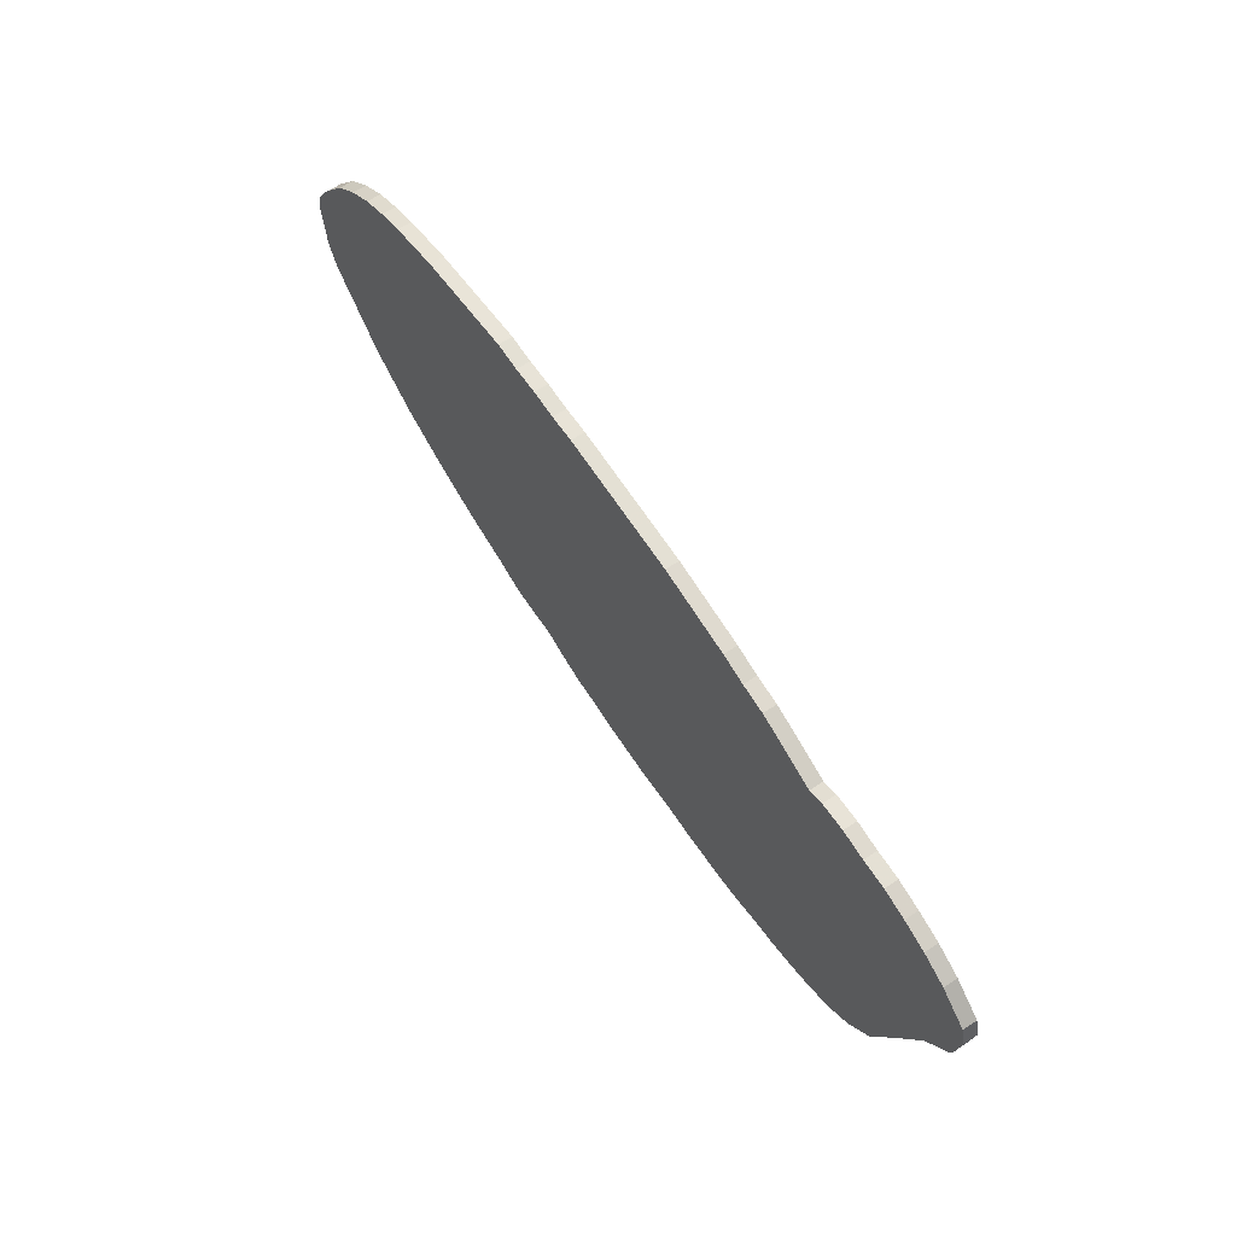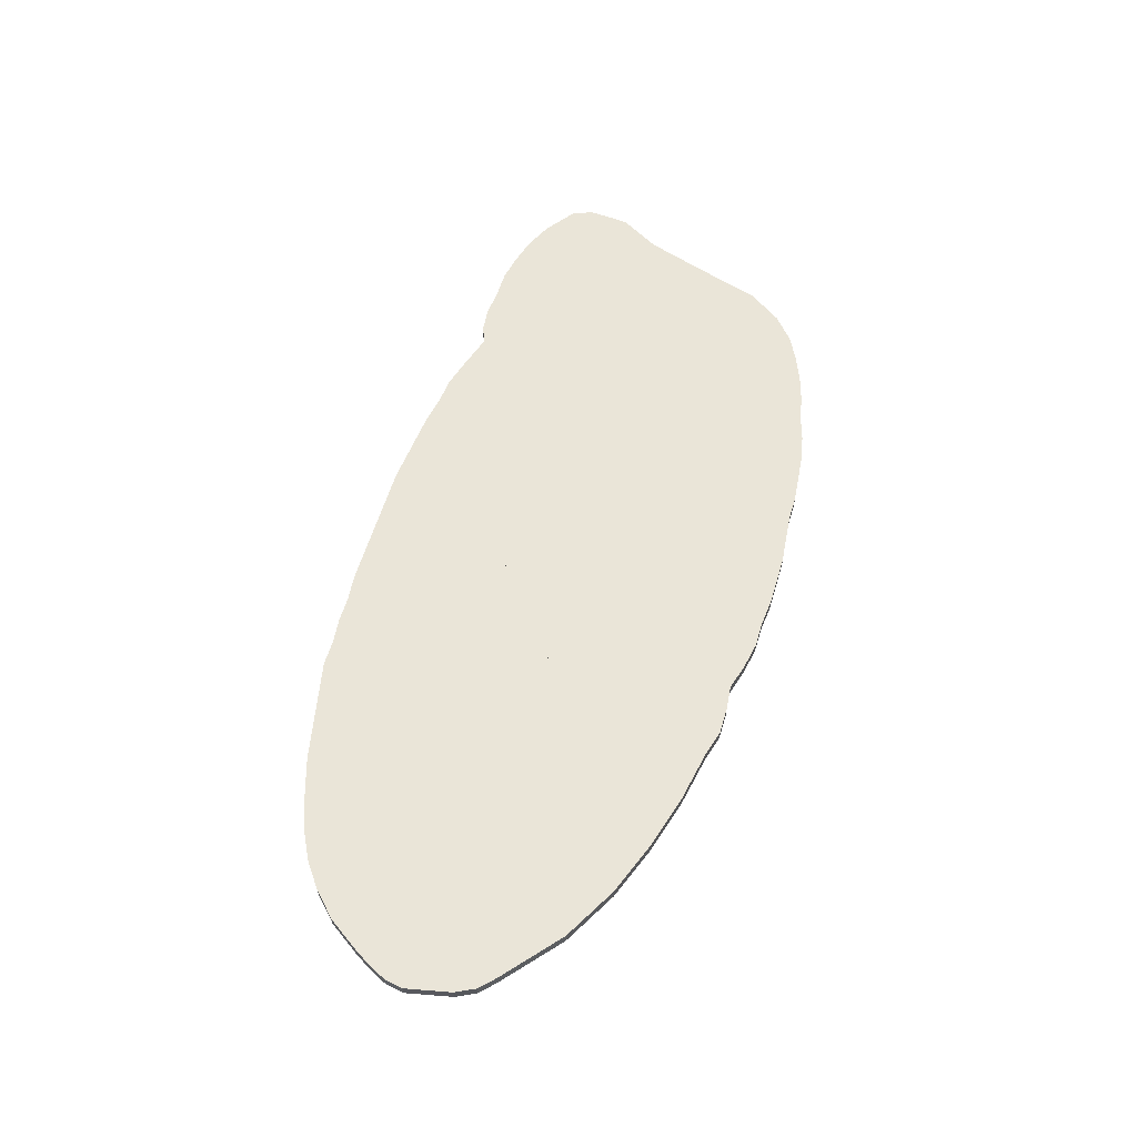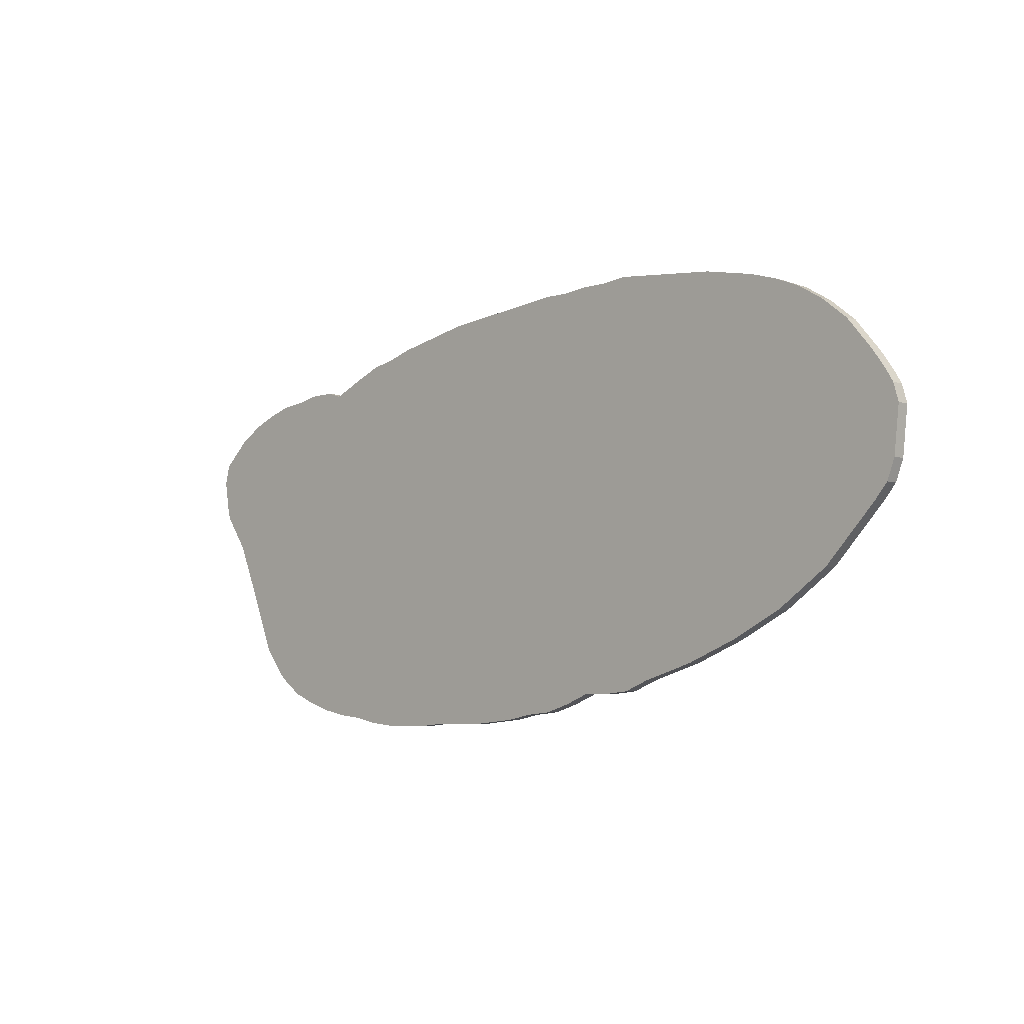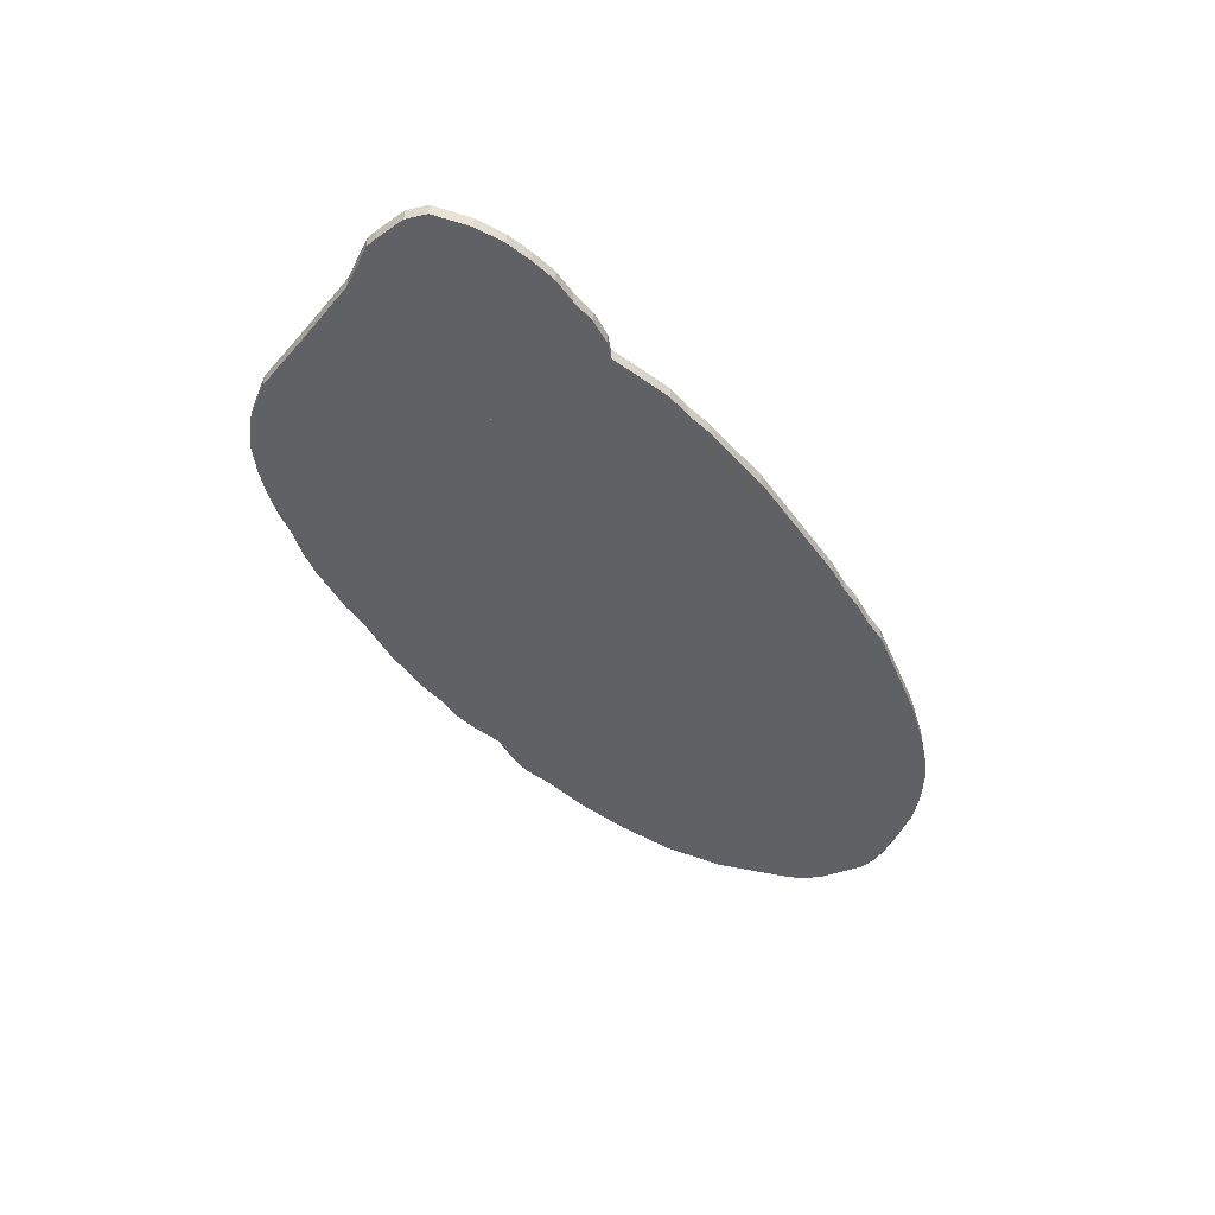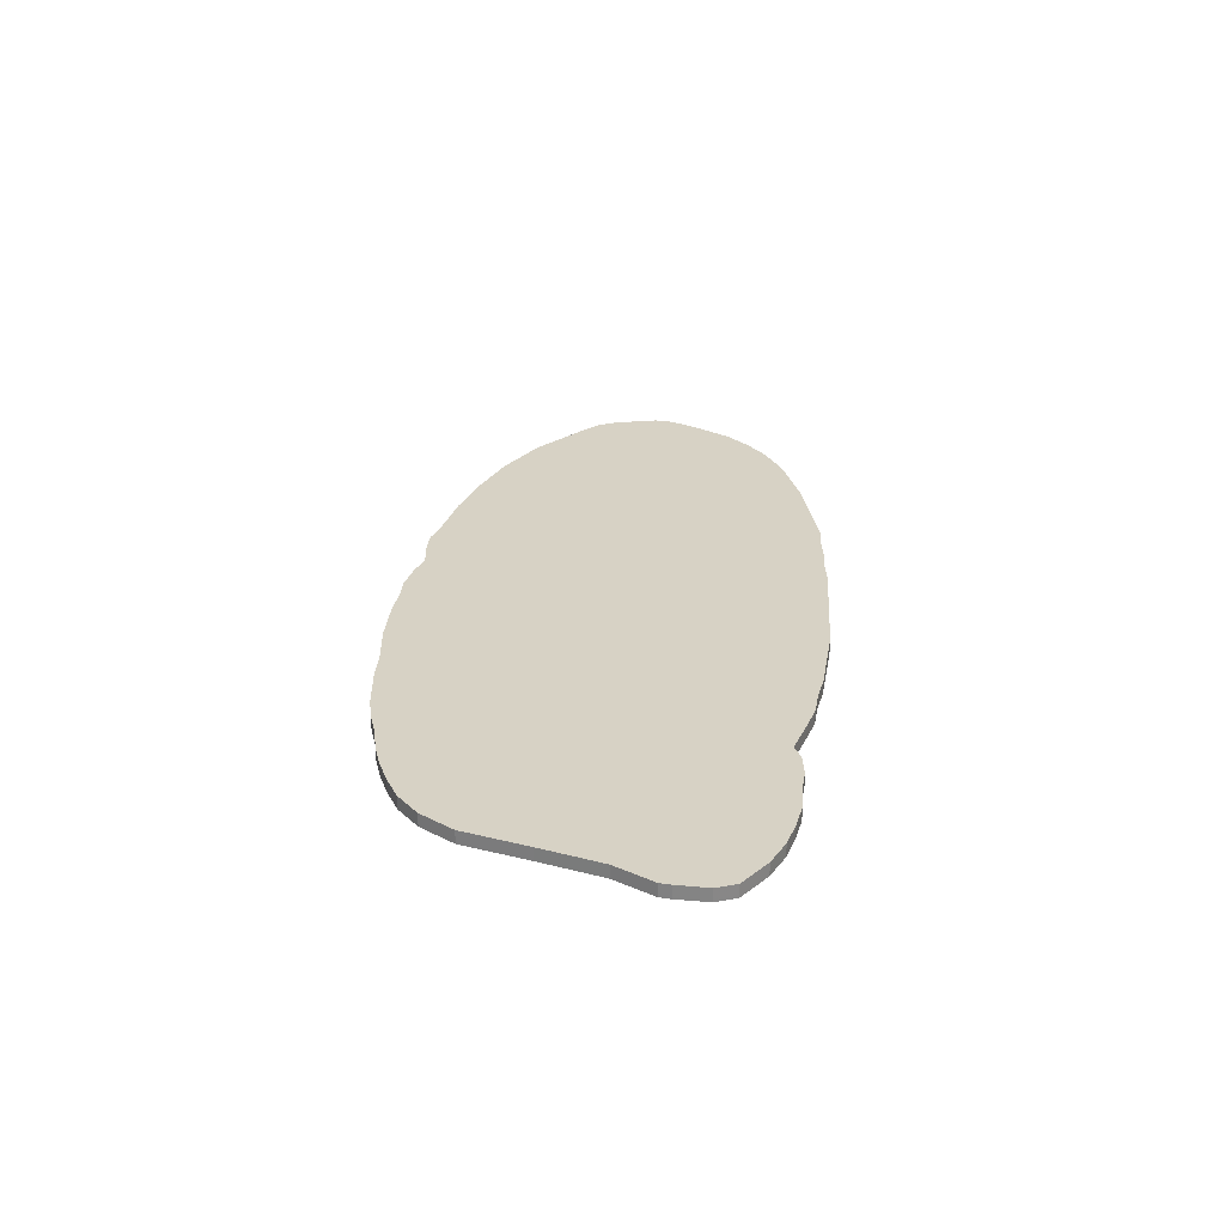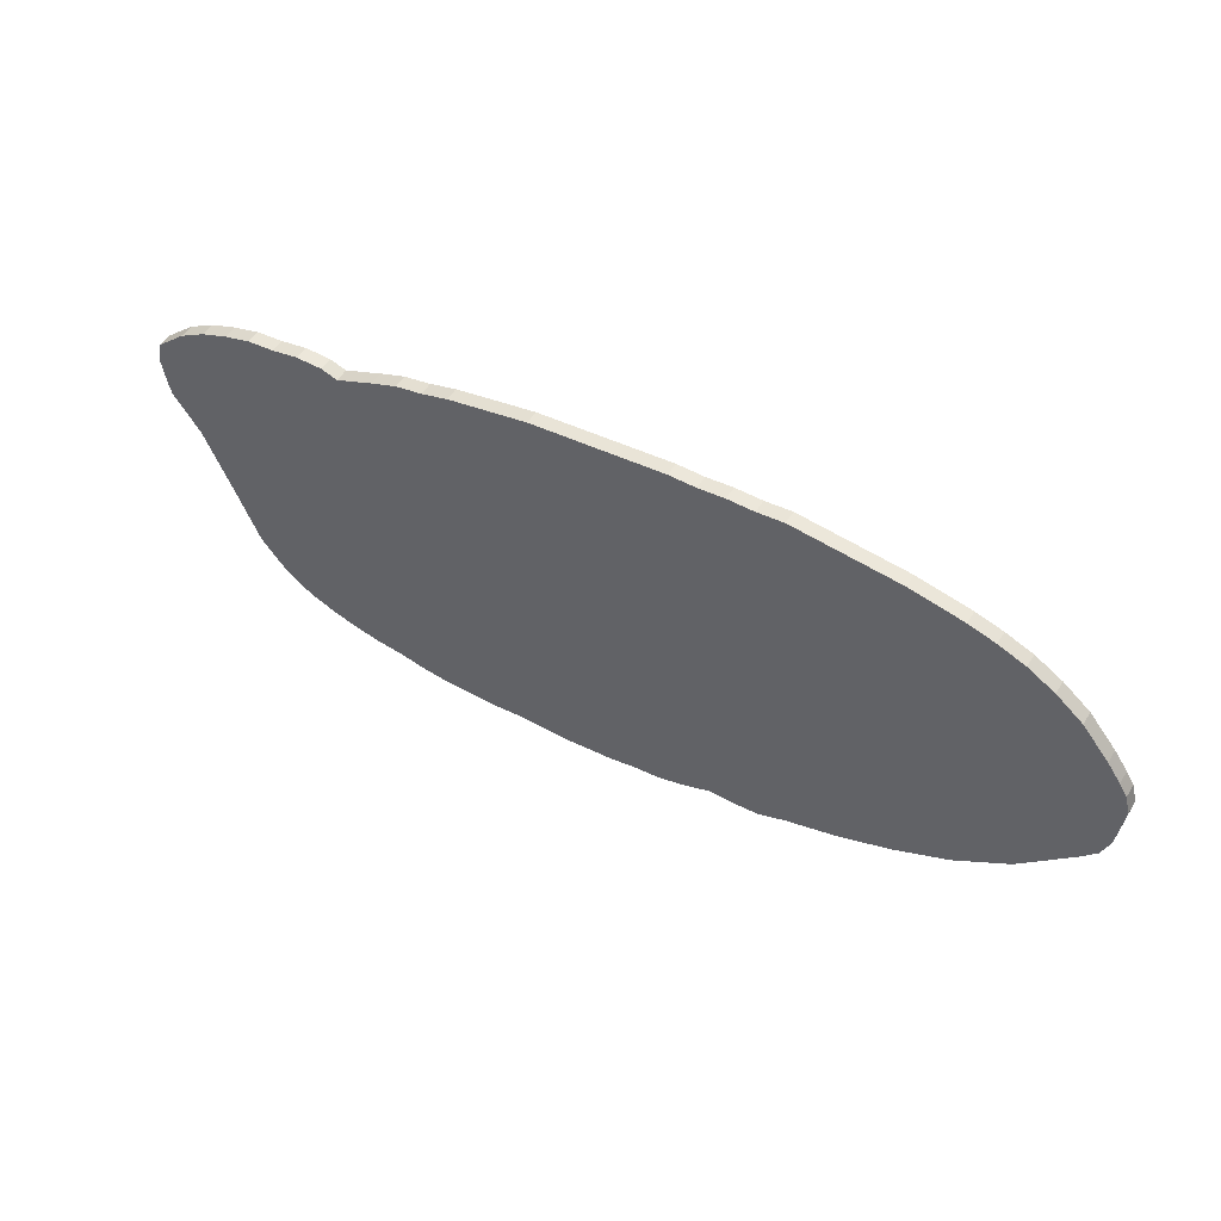
<metadata>
{"format":"obj","ext":"obj","renderer":"f3d","projection":"perspective","resolution":1024,"background":"white","views":[{"elev":62.0,"azim":-124.0,"up":"+Z"},{"elev":59.6,"azim":101.0,"up":"+Y"},{"elev":-5.3,"azim":44.5,"up":"+Z"},{"elev":-46.6,"azim":-61.7,"up":"+Y"},{"elev":27.4,"azim":-91.6,"up":"+Y"},{"elev":51.7,"azim":31.2,"up":"+Z"}]}
</metadata>
<code>
o wing0
v 0.03362 0.0015 -0.007023
v 0.03362 -0.0015 -0.007023
v 0.03245 0.0015 4.399e-18
v 0.03245 -0.0015 4.766e-18
v 0.2391 0.0015 -0.01874
v 0.2391 -0.0015 -0.01874
v 0.2421 0.0015 -0.01523
v 0.2421 -0.0015 -0.01523
v 0.2438 0.0015 -0.01054
v 0.2438 -0.0015 -0.01054
v 0.245 0.0015 3.043e-17
v 0.245 -0.0015 3.08e-17
v 0.1337 0.0015 0.03221
v 0.1337 -0.0015 0.03221
v 0.1396 0.0015 0.03279
v 0.1396 -0.0015 0.03279
v 0.1279 0.0015 0.03162
v 0.1279 -0.0015 0.03162
v 0.122 0.0015 0.03103
v 0.122 -0.0015 0.03103
v 0.1162 0.0015 0.02986
v 0.1162 -0.0015 0.02986
v 0.1103 0.0015 0.02869
v 0.1103 -0.0015 0.02869
v 0.1045 0.0015 0.02752
v 0.1045 -0.0015 0.02752
v 0.09862 0.0015 0.02577
v 0.09862 -0.0015 0.02577
v 0.09276 0.0015 0.02459
v 0.09276 -0.0015 0.02459
v 0.0869 0.0015 0.02225
v 0.0869 -0.0015 0.02225
v 0.07871 0.0015 0.01874
v 0.07871 -0.0015 0.01874
v 0.07519 0.0015 0.01991
v 0.07519 -0.0015 0.01991
v 0.06934 0.0015 0.01991
v 0.06934 -0.0015 0.01991
v 0.06348 0.0015 0.01874
v 0.06348 -0.0015 0.01874
v 0.05762 0.0015 0.01815
v 0.05762 -0.0015 0.01815
v 0.05177 0.0015 0.01639
v 0.05177 -0.0015 0.01639
v 0.04592 0.0015 0.01405
v 0.04592 -0.0015 0.01405
v 0.04006 0.0015 0.01054
v 0.04006 -0.0015 0.01054
v 0.03362 0.0015 0.004682
v 0.03362 -0.0015 0.004682
v 0.03245 0.0015 1.058e-18
v 0.03245 -0.0015 1.426e-18
v 0.245 0.0015 2.982e-17
v 0.245 -0.0015 3.019e-17
v 0.03245 0.0015 3.79e-18
v 0.03245 -0.0015 4.157e-18
v 0.2438 0.0015 0.004099
v 0.2438 -0.0015 0.004099
v 0.2421 0.0015 0.007023
v 0.2421 -0.0015 0.007023
v 0.2391 0.0015 0.01113
v 0.2391 -0.0015 0.01113
v 0.2333 0.0015 0.01815
v 0.2333 -0.0015 0.01815
v 0.2274 0.0015 0.02283
v 0.2274 -0.0015 0.02283
v 0.2216 0.0015 0.02635
v 0.2216 -0.0015 0.02635
v 0.2157 0.0015 0.02869
v 0.2157 -0.0015 0.02869
v 0.2099 0.0015 0.03045
v 0.2099 -0.0015 0.03045
v 0.204 0.0015 0.03162
v 0.204 -0.0015 0.03162
v 0.1982 0.0015 0.03279
v 0.1982 -0.0015 0.03279
v 0.1923 0.0015 0.03338
v 0.1923 -0.0015 0.03338
v 0.1864 0.0015 0.03396
v 0.1864 -0.0015 0.03396
v 0.1806 0.0015 0.03455
v 0.1806 -0.0015 0.03455
v 0.1747 0.0015 0.03513
v 0.1747 -0.0015 0.03513
v 0.1689 0.0015 0.03455
v 0.1689 -0.0015 0.03455
v 0.163 0.0015 0.03455
v 0.163 -0.0015 0.03455
v 0.1572 0.0015 0.03396
v 0.1572 -0.0015 0.03396
v 0.1513 0.0015 0.03396
v 0.1513 -0.0015 0.03396
v 0.1455 0.0015 0.03338
v 0.1455 -0.0015 0.03338
v 0.03245 -0.0015 3.065e-18
v 0.03245 0.0015 2.697e-18
v 0.1279 0.0015 -0.06324
v 0.1279 -0.0015 -0.06324
v 0.1162 0.0015 -0.06324
v 0.1162 -0.0015 -0.06324
v 0.1337 0.0015 -0.06265
v 0.1337 -0.0015 -0.06265
v 0.1396 0.0015 -0.06207
v 0.1396 -0.0015 -0.06207
v 0.1455 0.0015 -0.0609
v 0.1455 -0.0015 -0.0609
v 0.1513 0.0015 -0.06031
v 0.1513 -0.0015 -0.06031
v 0.1572 0.0015 -0.05855
v 0.1572 -0.0015 -0.05855
v 0.163 0.0015 -0.05621
v 0.163 -0.0015 -0.05621
v 0.03421 0.0015 -0.009372
v 0.03421 -0.0015 -0.009372
v 0.04006 0.0015 -0.01757
v 0.04006 -0.0015 -0.01757
v 0.04592 0.0015 -0.03103
v 0.04592 -0.0015 -0.03103
v 0.05177 0.0015 -0.04508
v 0.05177 -0.0015 -0.04508
v 0.05762 0.0015 -0.05212
v 0.05762 -0.0015 -0.05212
v 0.06348 0.0015 -0.05621
v 0.06348 -0.0015 -0.05621
v 0.06934 0.0015 -0.05855
v 0.06934 -0.0015 -0.05855
v 0.07519 0.0015 -0.06031
v 0.07519 -0.0015 -0.06031
v 0.08105 0.0015 -0.06148
v 0.08105 -0.0015 -0.06148
v 0.0869 0.0015 -0.06207
v 0.0869 -0.0015 -0.06207
v 0.09276 0.0015 -0.06324
v 0.09276 -0.0015 -0.06324
v 0.09862 0.0015 -0.06383
v 0.09862 -0.0015 -0.06383
v 0.1103 0.0015 -0.06383
v 0.1103 -0.0015 -0.06383
v 0.1923 0.0015 -0.04977
v 0.1923 -0.0015 -0.04977
v 0.1864 0.0015 -0.05153
v 0.1864 -0.0015 -0.05153
v 0.1982 0.0015 -0.04743
v 0.1982 -0.0015 -0.04743
v 0.204 0.0015 -0.04508
v 0.204 -0.0015 -0.04508
v 0.2099 0.0015 -0.04216
v 0.2099 -0.0015 -0.04216
v 0.2157 0.0015 -0.03923
v 0.2157 -0.0015 -0.03923
v 0.2216 0.0015 -0.03513
v 0.2216 -0.0015 -0.03513
v 0.2274 0.0015 -0.03103
v 0.2274 -0.0015 -0.03103
v 0.1689 0.0015 -0.05621
v 0.1689 -0.0015 -0.05621
v 0.1747 0.0015 -0.05563
v 0.1747 -0.0015 -0.05563
v 0.1806 0.0015 -0.05328
v 0.1806 -0.0015 -0.05328
g zone0
f 1 2 3
f 3 2 4
f 5 6 1
f 1 6 2
f 7 8 5
f 5 8 6
f 9 10 7
f 7 10 8
f 11 12 9
f 9 12 10
f 4 12 3
f 3 12 11
f 10 12 4
f 2 6 4
f 4 6 8
f 4 8 10
f 5 1 7
f 7 1 3
f 7 3 9
f 9 3 11
f 13 14 15
f 15 14 16
f 17 18 13
f 13 18 14
f 19 20 17
f 17 20 18
f 21 22 19
f 19 22 20
f 23 24 21
f 21 24 22
f 25 26 23
f 23 26 24
f 27 28 25
f 25 28 26
f 29 30 27
f 27 30 28
f 31 32 29
f 29 32 30
f 33 34 31
f 31 34 32
f 35 36 33
f 33 36 34
f 37 38 35
f 35 38 36
f 39 40 37
f 37 40 38
f 41 42 39
f 39 42 40
f 43 44 41
f 41 44 42
f 45 46 43
f 43 46 44
f 47 48 45
f 45 48 46
f 49 50 47
f 47 50 48
f 51 52 49
f 49 52 50
f 53 54 55
f 55 54 56
f 57 58 53
f 53 58 54
f 59 60 57
f 57 60 58
f 61 62 59
f 59 62 60
f 63 64 61
f 61 64 62
f 65 66 63
f 63 66 64
f 67 68 65
f 65 68 66
f 69 70 67
f 67 70 68
f 71 72 69
f 69 72 70
f 73 74 71
f 71 74 72
f 75 76 73
f 73 76 74
f 77 78 75
f 75 78 76
f 79 80 77
f 77 80 78
f 81 82 79
f 79 82 80
f 83 84 81
f 81 84 82
f 85 86 83
f 83 86 84
f 87 88 85
f 85 88 86
f 89 90 87
f 87 90 88
f 91 92 89
f 89 92 90
f 93 94 91
f 91 94 92
f 16 94 15
f 15 94 93
f 72 74 62
f 54 34 95
f 95 34 36
f 95 36 38
f 38 40 95
f 95 40 42
f 95 42 44
f 62 74 60
f 76 78 54
f 54 78 80
f 54 80 82
f 82 84 54
f 54 84 86
f 54 86 88
f 44 46 95
f 95 46 48
f 95 48 50
f 28 54 26
f 26 54 24
f 76 54 74
f 74 54 58
f 74 58 60
f 62 64 66
f 28 30 54
f 54 30 32
f 54 32 34
f 66 68 62
f 62 68 70
f 62 70 72
f 88 90 54
f 54 90 92
f 54 92 94
f 94 16 54
f 54 16 14
f 54 14 18
f 18 20 54
f 54 20 22
f 54 22 24
f 37 35 33
f 39 96 41
f 41 96 43
f 29 27 53
f 49 47 96
f 96 47 45
f 96 45 43
f 87 85 53
f 53 85 83
f 83 81 53
f 53 81 79
f 53 79 77
f 39 37 96
f 96 37 33
f 96 33 53
f 53 33 31
f 53 31 29
f 13 15 53
f 53 15 93
f 59 73 61
f 61 73 71
f 61 71 69
f 77 75 53
f 53 75 73
f 53 73 57
f 57 73 59
f 93 91 53
f 53 91 89
f 53 89 87
f 69 67 61
f 61 67 65
f 61 65 63
f 27 25 53
f 53 25 23
f 53 23 21
f 21 19 53
f 53 19 17
f 53 17 13
f 97 98 99
f 99 98 100
f 101 102 97
f 97 102 98
f 103 104 101
f 101 104 102
f 105 106 103
f 103 106 104
f 107 108 105
f 105 108 106
f 109 110 107
f 107 110 108
f 111 112 109
f 109 112 110
f 1 2 111
f 111 2 112
f 113 114 1
f 1 114 2
f 115 116 113
f 113 116 114
f 117 118 115
f 115 118 116
f 119 120 117
f 117 120 118
f 121 122 119
f 119 122 120
f 123 124 121
f 121 124 122
f 125 126 123
f 123 126 124
f 127 128 125
f 125 128 126
f 129 130 127
f 127 130 128
f 131 132 129
f 129 132 130
f 133 134 131
f 131 134 132
f 135 136 133
f 133 136 134
f 137 138 135
f 135 138 136
f 100 138 99
f 99 138 137
f 2 114 112
f 112 114 116
f 98 102 116
f 116 102 104
f 116 104 106
f 106 108 116
f 116 108 110
f 116 110 112
f 118 126 128
f 136 138 116
f 116 138 100
f 116 100 98
f 120 122 118
f 118 122 124
f 118 124 126
f 128 130 118
f 118 130 132
f 118 132 116
f 116 132 134
f 116 134 136
f 113 1 115
f 115 1 111
f 111 109 115
f 115 109 107
f 115 107 105
f 105 103 115
f 115 103 101
f 115 101 97
f 127 125 117
f 97 99 115
f 115 99 137
f 115 137 135
f 135 133 115
f 115 133 131
f 115 131 117
f 117 131 129
f 117 129 127
f 125 123 117
f 117 123 121
f 117 121 119
f 139 140 141
f 141 140 142
f 143 144 139
f 139 144 140
f 145 146 143
f 143 146 144
f 147 148 145
f 145 148 146
f 149 150 147
f 147 150 148
f 151 152 149
f 149 152 150
f 153 154 151
f 151 154 152
f 5 6 153
f 153 6 154
f 1 2 5
f 5 2 6
f 111 112 1
f 1 112 2
f 155 156 111
f 111 156 112
f 157 158 155
f 155 158 156
f 159 160 157
f 157 160 158
f 142 160 141
f 141 160 159
f 154 6 2
f 2 112 156
f 146 148 2
f 148 150 2
f 2 150 152
f 2 152 154
f 156 158 2
f 2 158 160
f 2 160 142
f 142 140 2
f 2 140 144
f 2 144 146
f 159 157 1
f 1 157 155
f 1 155 111
f 5 153 1
f 1 153 151
f 1 151 149
f 149 147 1
f 1 147 145
f 1 145 143
f 143 139 1
f 1 139 141
f 1 141 159

</code>
